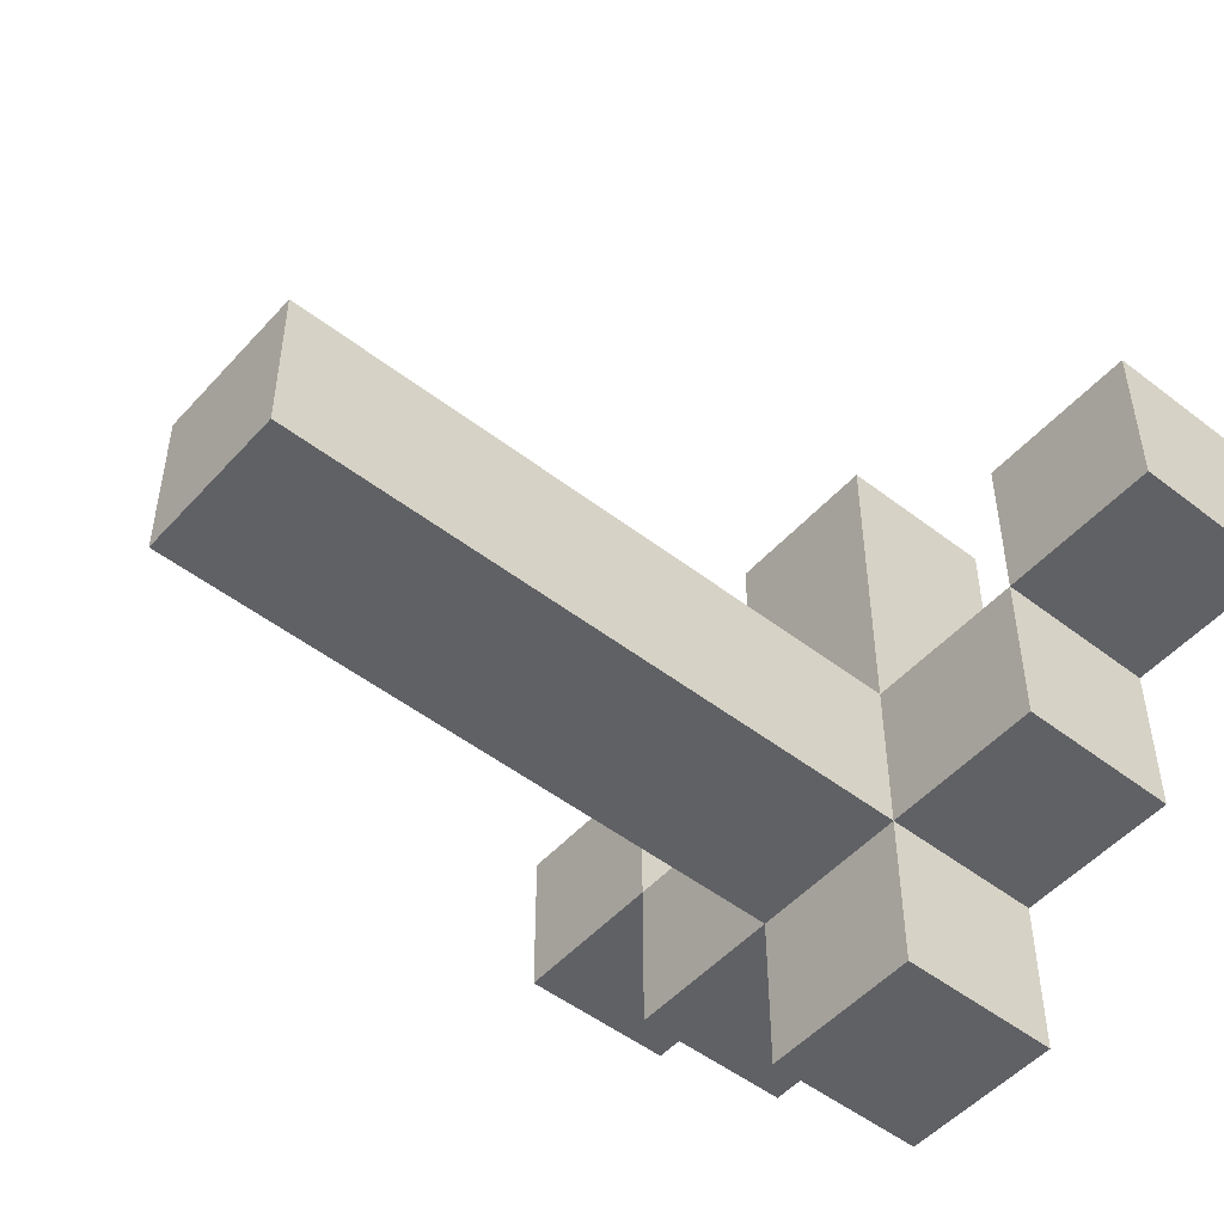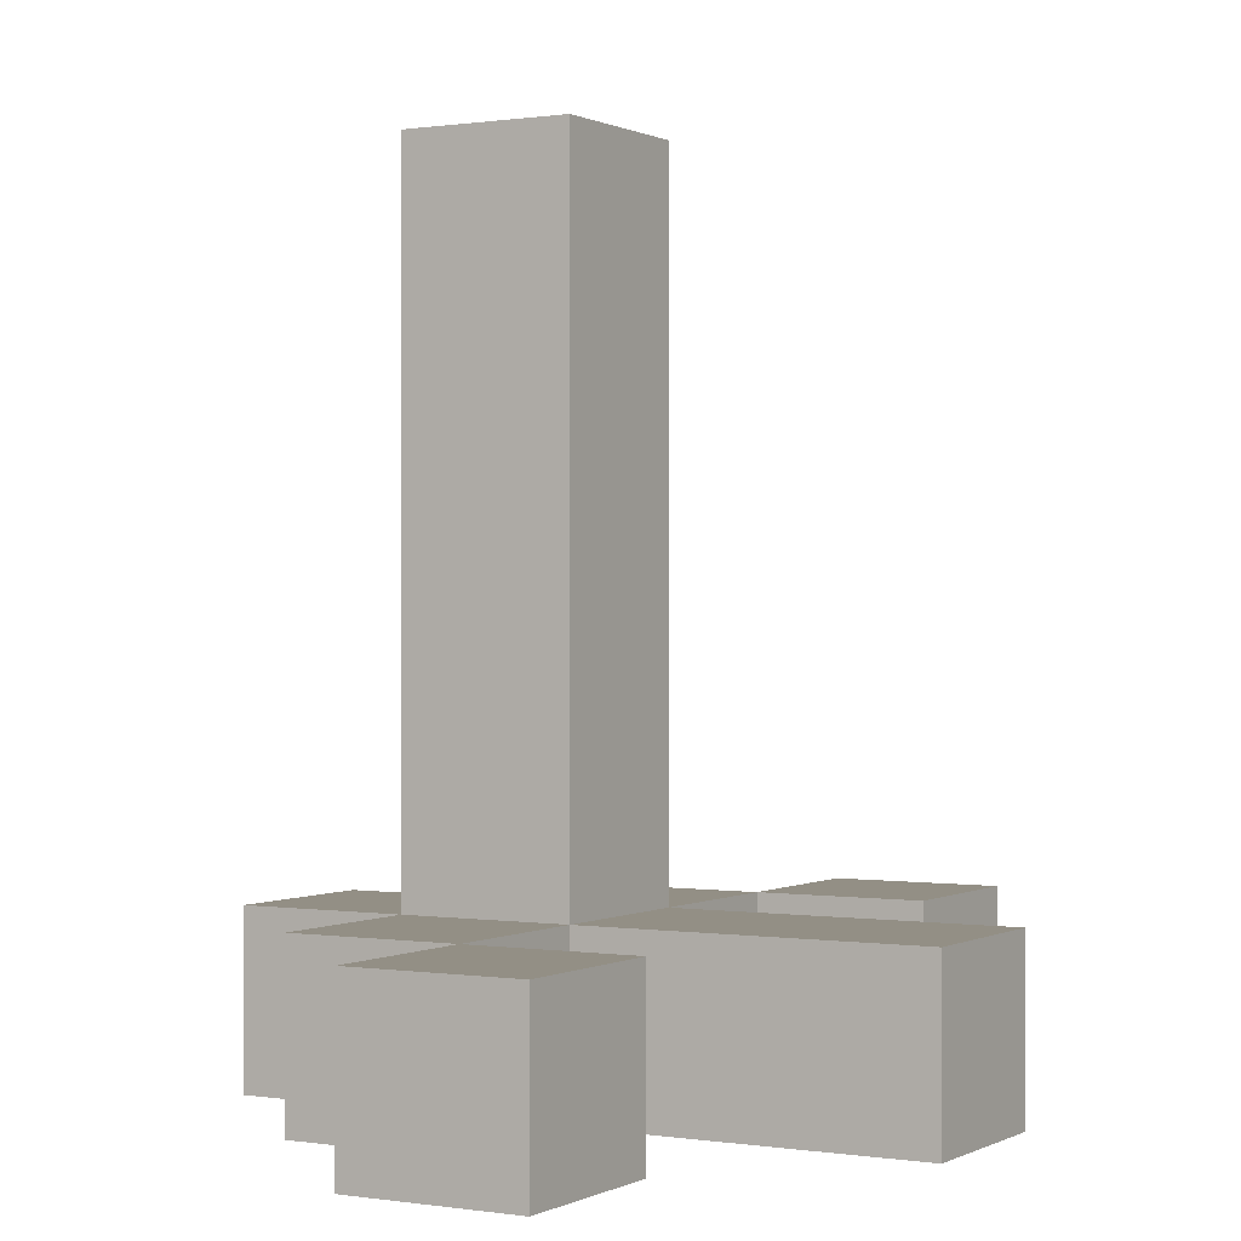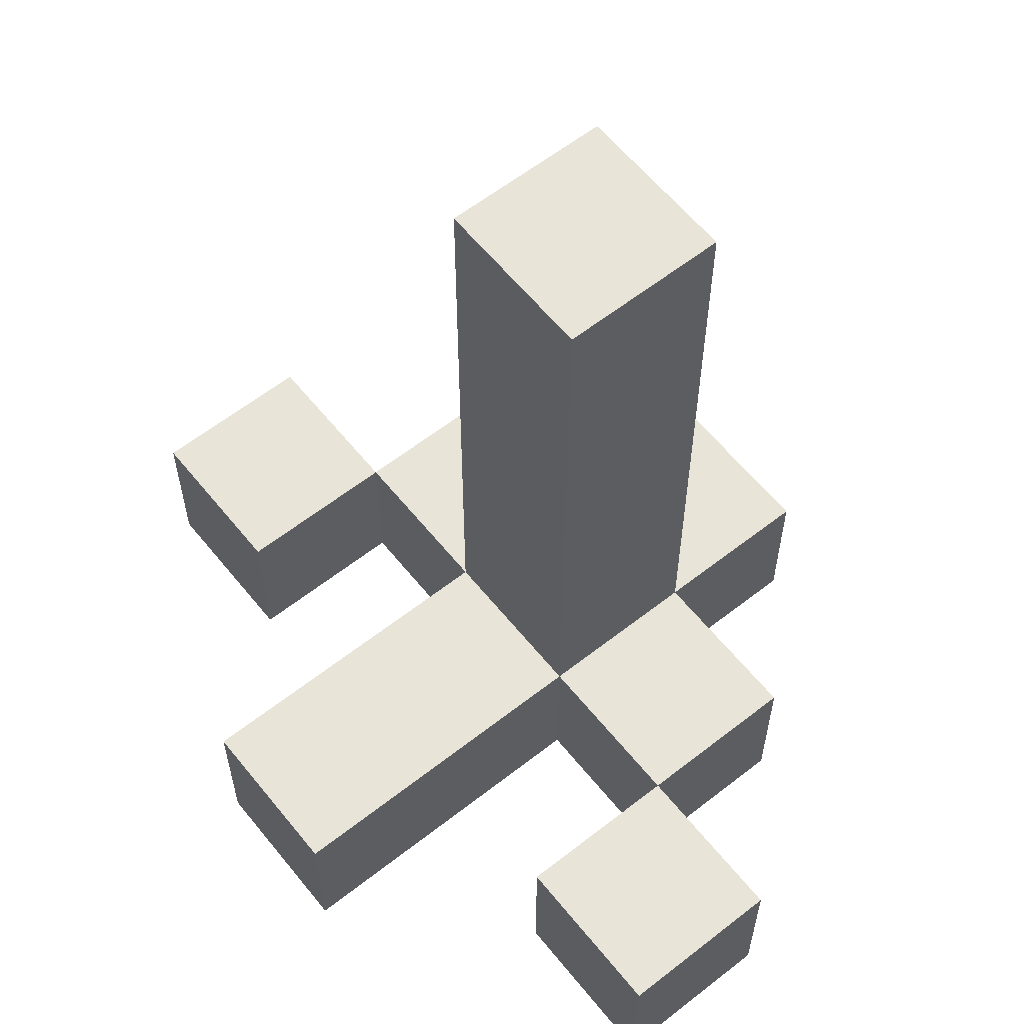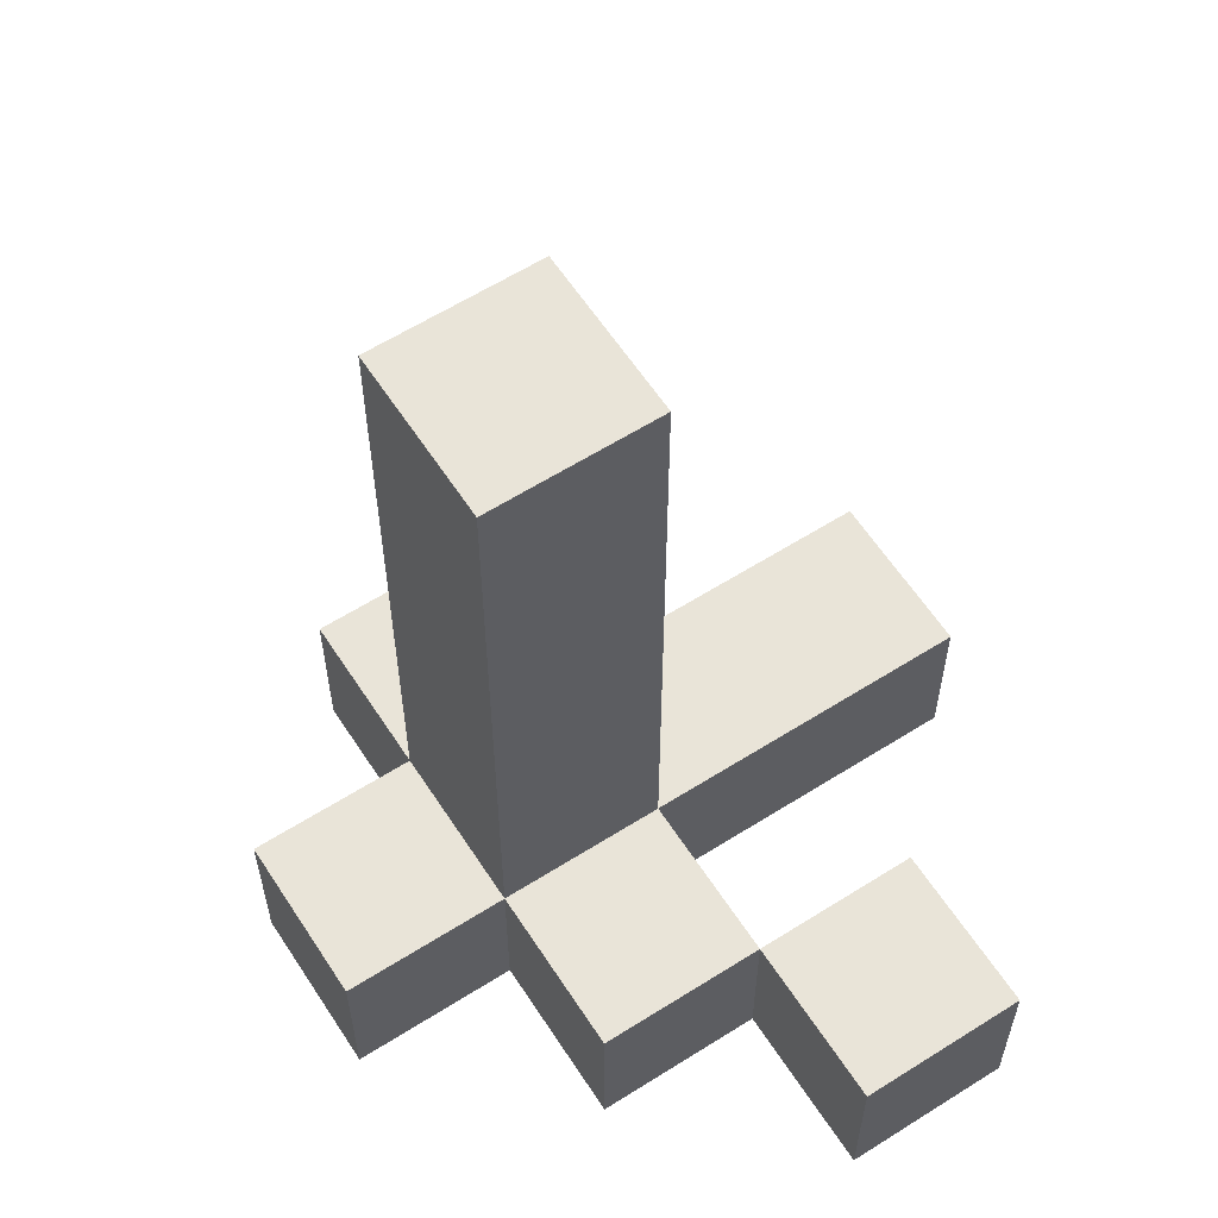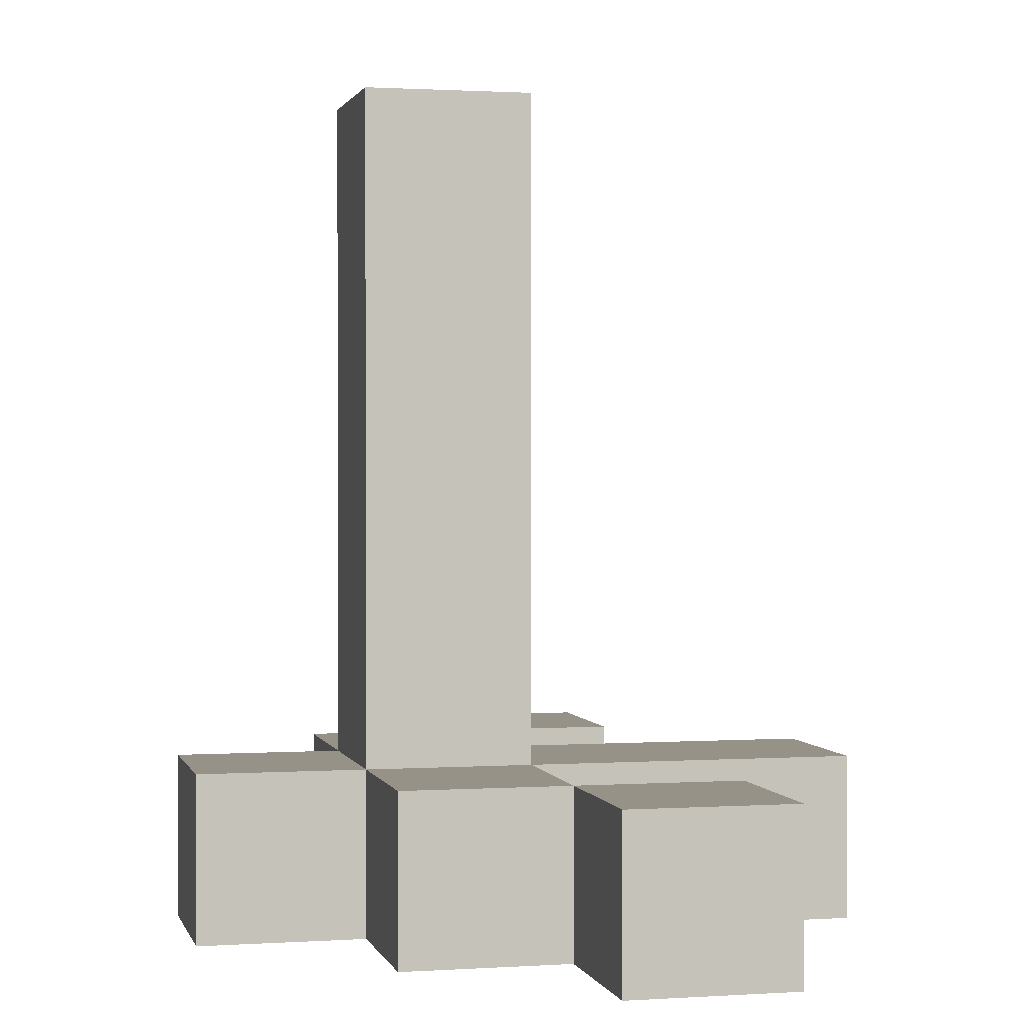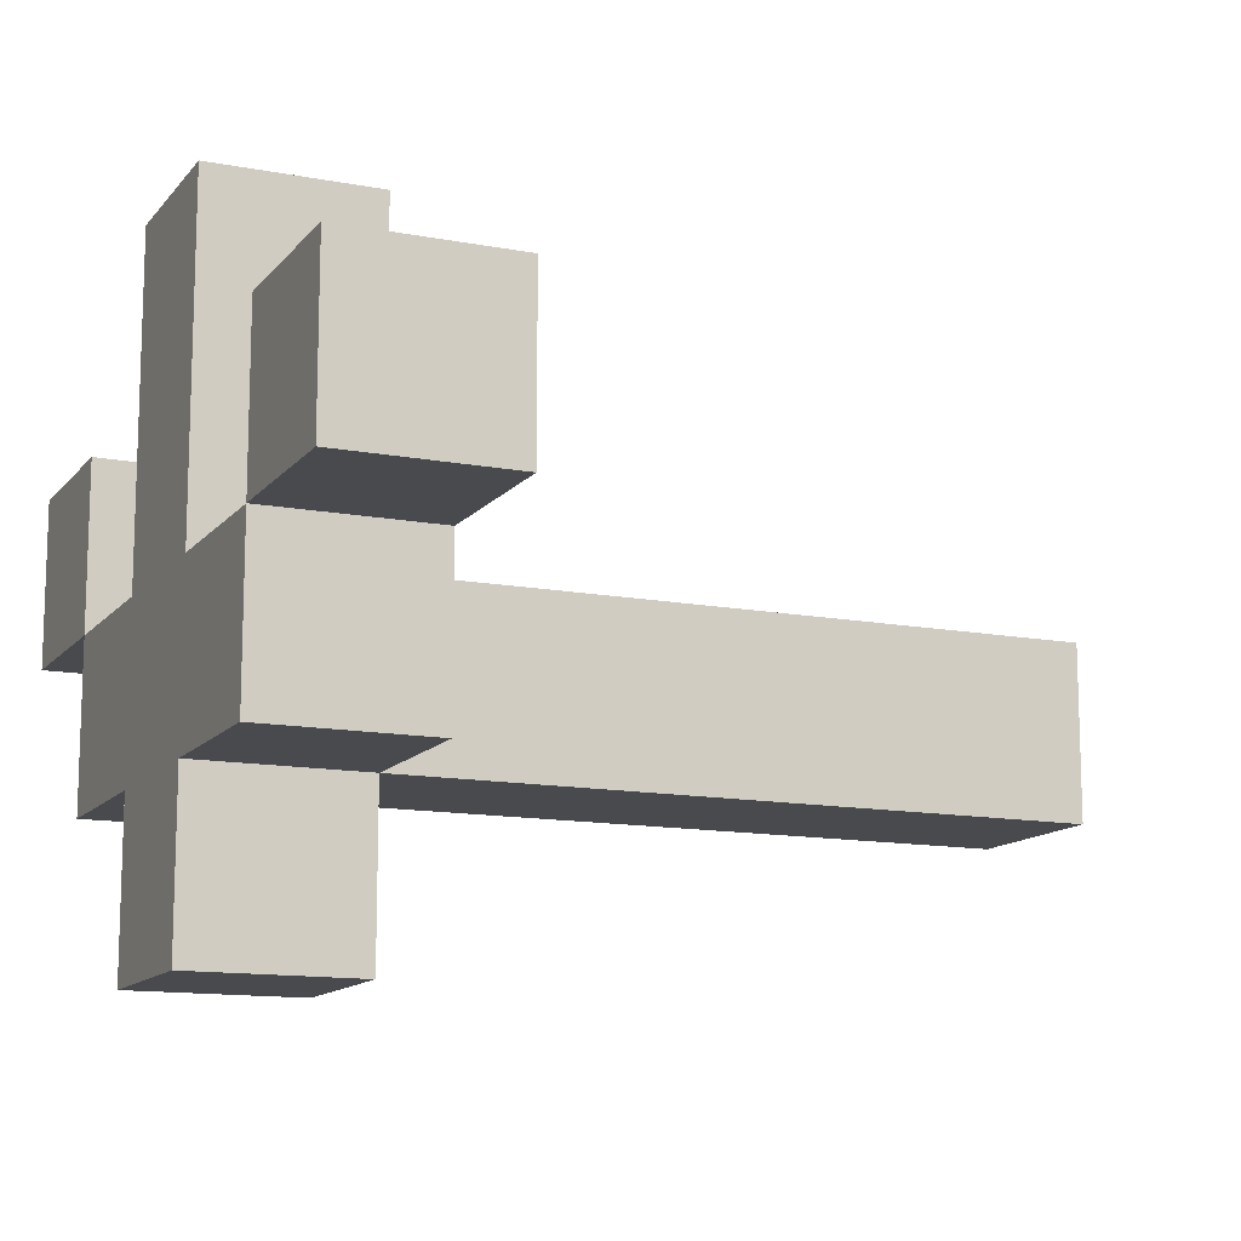
<metadata>
{"format":"obj","ext":"obj","renderer":"f3d","projection":"perspective","resolution":1024,"background":"white","views":[{"elev":-50.4,"azim":-130.2,"up":"+Z"},{"elev":0.3,"azim":-60.0,"up":"+Y"},{"elev":60.3,"azim":51.3,"up":"+Y"},{"elev":60.5,"azim":-122.9,"up":"+Y"},{"elev":1.2,"azim":-103.3,"up":"+Y"},{"elev":-12.8,"azim":66.2,"up":"+Z"}]}
</metadata>
<code>
o
v -0.2 -0.5 0.1
v -0.2 -0.5 0
v -0.2 -0.4 0.1
v -0.2 -0.4 0
v -0.1 -0.5 0
v -0.1 -0.5 -0.1
v -0.1 -0.4 0
v -0.1 -0.4 -0.1
v -5.96e-08 -0.5 0.2
v -5.96e-08 -0.5 0
v -5.96e-08 -0.5 -0.1
v -5.96e-08 -0.5 -0.2
v -5.96e-08 -0.4 0.2
v -5.96e-08 -0.4 0
v -5.96e-08 -0.4 -0.1
v -5.96e-08 -0.4 -0.2
v -5.96e-08 0 0
v -5.96e-08 0 -0.1
v 0.2 -0.5 0.1
v 0.2 -0.5 0
v 0.2 -0.4 0.1
v 0.2 -0.4 0
v -0.1 -0.5 0.1
v -0.1 -0.5 0
v -0.1 -0.4 0.1
v -0.1 -0.4 0
v 0.1 -0.5 0.2
v 0.1 -0.5 0
v 0.1 -0.5 -0.1
v 0.1 -0.5 -0.2
v 0.1 -0.4 0.2
v 0.1 -0.4 0
v 0.1 -0.4 -0.1
v 0.1 -0.4 -0.2
v 0.1 0 0
v 0.1 0 -0.1
v 0.2 -0.5 0
v 0.2 -0.5 -0.1
v 0.2 -0.4 0
v 0.2 -0.4 -0.1
v 0.3 -0.5 0.1
v 0.3 -0.5 0
v 0.3 -0.4 0.1
v 0.3 -0.4 0
v -5.96e-08 -0.5 0.2
v -5.96e-08 -0.4 0.2
v 0.1 -0.5 0.2
v 0.1 -0.4 0.2
v -0.2 -0.5 0.1
v -0.2 -0.4 0.1
v -0.1 -0.5 0.1
v -0.1 -0.4 0.1
v 0.2 -0.5 0.1
v 0.2 -0.4 0.1
v 0.3 -0.5 0.1
v 0.3 -0.4 0.1
v -0.1 -0.5 0
v -0.1 -0.4 0
v -5.96e-08 -0.5 0
v -5.96e-08 -0.4 0
v -5.96e-08 0 0
v 0.1 -0.5 0
v 0.1 -0.4 0
v 0.1 0 0
v 0.2 -0.5 0
v 0.2 -0.4 0
v -0.2 -0.5 0
v -0.2 -0.4 0
v -0.1 -0.5 0
v -0.1 -0.4 0
v 0.2 -0.5 0
v 0.2 -0.4 0
v 0.3 -0.5 0
v 0.3 -0.4 0
v -0.1 -0.5 -0.1
v -0.1 -0.4 -0.1
v -5.96e-08 -0.5 -0.1
v -5.96e-08 -0.4 -0.1
v -5.96e-08 0 -0.1
v 0.1 -0.5 -0.1
v 0.1 -0.4 -0.1
v 0.1 0 -0.1
v 0.2 -0.5 -0.1
v 0.2 -0.4 -0.1
v -5.96e-08 -0.5 -0.2
v -5.96e-08 -0.4 -0.2
v 0.1 -0.5 -0.2
v 0.1 -0.4 -0.2
v -5.96e-08 -0.5 0.2
v 0.1 -0.5 0.2
v -0.2 -0.5 0.1
v -0.1 -0.5 0.1
v 0.2 -0.5 0.1
v 0.3 -0.5 0.1
v -0.2 -0.5 0
v -0.1 -0.5 0
v -5.96e-08 -0.5 0
v 0.1 -0.5 0
v 0.2 -0.5 0
v 0.3 -0.5 0
v -0.1 -0.5 -0.1
v -5.96e-08 -0.5 -0.1
v 0.1 -0.5 -0.1
v 0.2 -0.5 -0.1
v -5.96e-08 -0.5 -0.2
v 0.1 -0.5 -0.2
v -5.96e-08 -0.4 0.2
v 0.1 -0.4 0.2
v -0.2 -0.4 0.1
v -0.1 -0.4 0.1
v 0.2 -0.4 0.1
v 0.3 -0.4 0.1
v -0.2 -0.4 0
v -0.1 -0.4 0
v -5.96e-08 -0.4 0
v 0.1 -0.4 0
v 0.2 -0.4 0
v 0.3 -0.4 0
v -0.1 -0.4 -0.1
v -5.96e-08 -0.4 -0.1
v 0.1 -0.4 -0.1
v 0.2 -0.4 -0.1
v -5.96e-08 -0.4 -0.2
v 0.1 -0.4 -0.2
v -5.96e-08 0 0
v 0.1 0 0
v -5.96e-08 0 -0.1
v 0.1 0 -0.1
f 3 2 1
f 4 2 3
f 7 6 5
f 8 6 7
f 13 10 9
f 14 10 13
f 15 12 11
f 16 12 15
f 17 15 14
f 18 15 17
f 21 20 19
f 22 20 21
f 23 24 25
f 25 24 26
f 27 28 31
f 31 28 32
f 29 30 33
f 33 30 34
f 32 33 35
f 35 33 36
f 37 38 39
f 39 38 40
f 41 42 43
f 43 42 44
f 47 46 45
f 48 46 47
f 51 50 49
f 52 50 51
f 55 54 53
f 56 54 55
f 59 58 57
f 60 58 59
f 63 61 60
f 64 61 63
f 65 63 62
f 66 63 65
f 67 68 69
f 69 68 70
f 71 72 73
f 73 72 74
f 75 76 77
f 77 76 78
f 78 79 81
f 81 79 82
f 80 81 83
f 83 81 84
f 85 86 87
f 87 86 88
f 95 92 91
f 96 92 95
f 97 90 89
f 98 90 97
f 99 94 93
f 100 94 99
f 101 98 97
f 101 99 98
f 101 97 96
f 102 99 101
f 103 99 102
f 104 99 103
f 105 103 102
f 106 103 105
f 109 110 113
f 113 110 114
f 107 108 115
f 115 108 116
f 111 112 117
f 117 112 118
f 114 115 119
f 119 115 120
f 116 117 121
f 121 117 122
f 120 121 123
f 123 121 124
f 125 126 127
f 127 126 128

</code>
